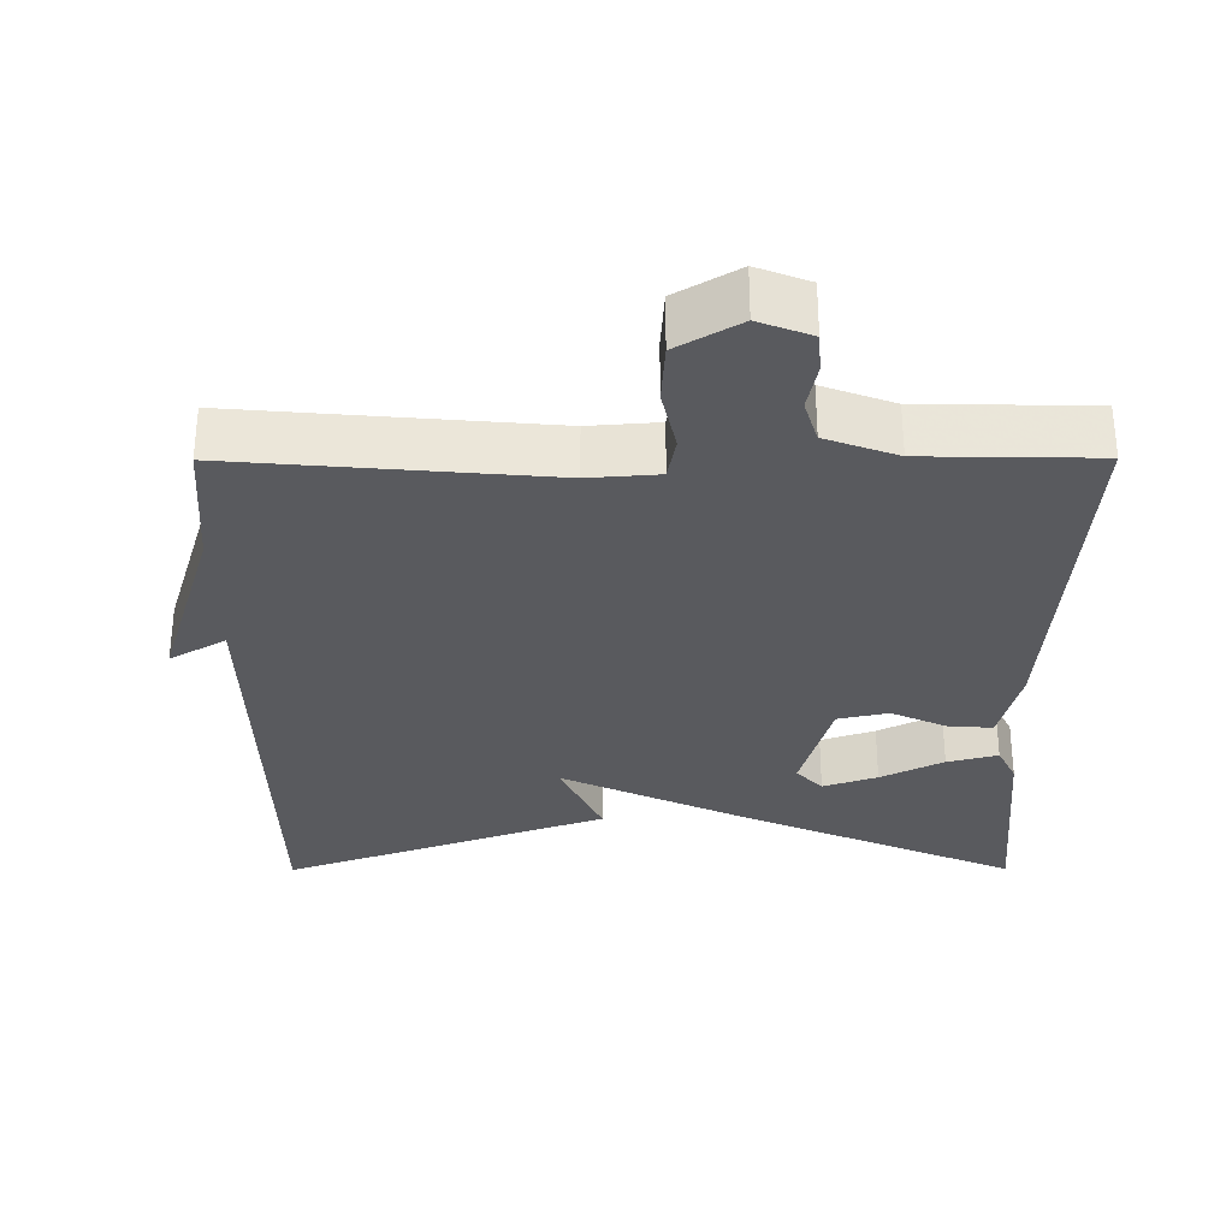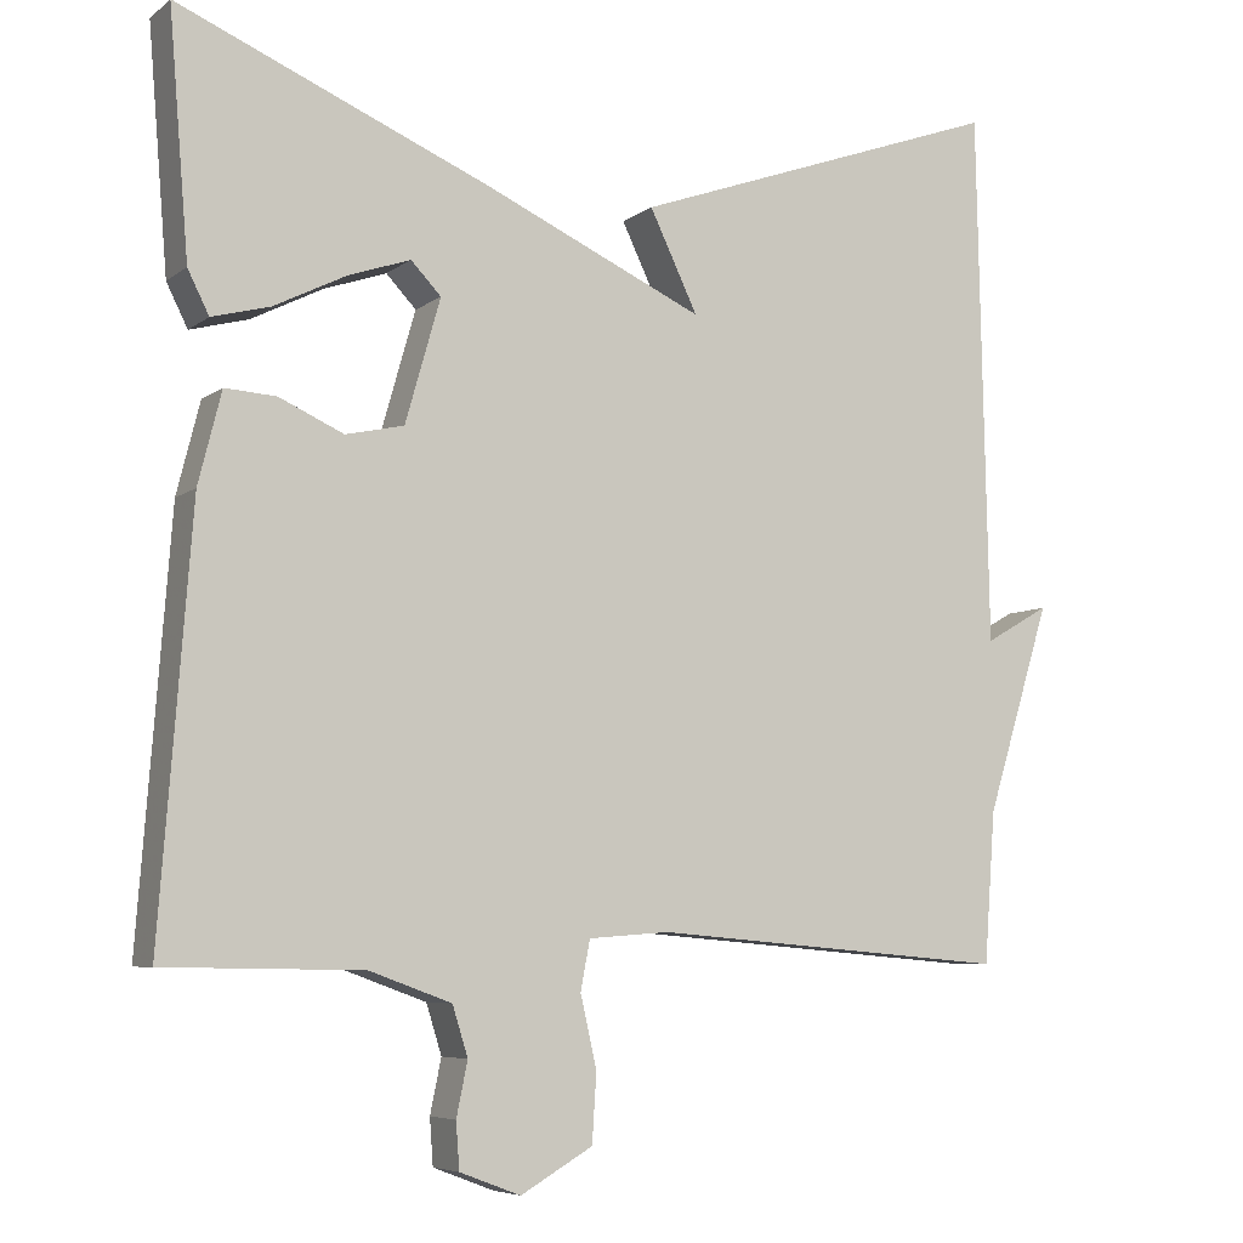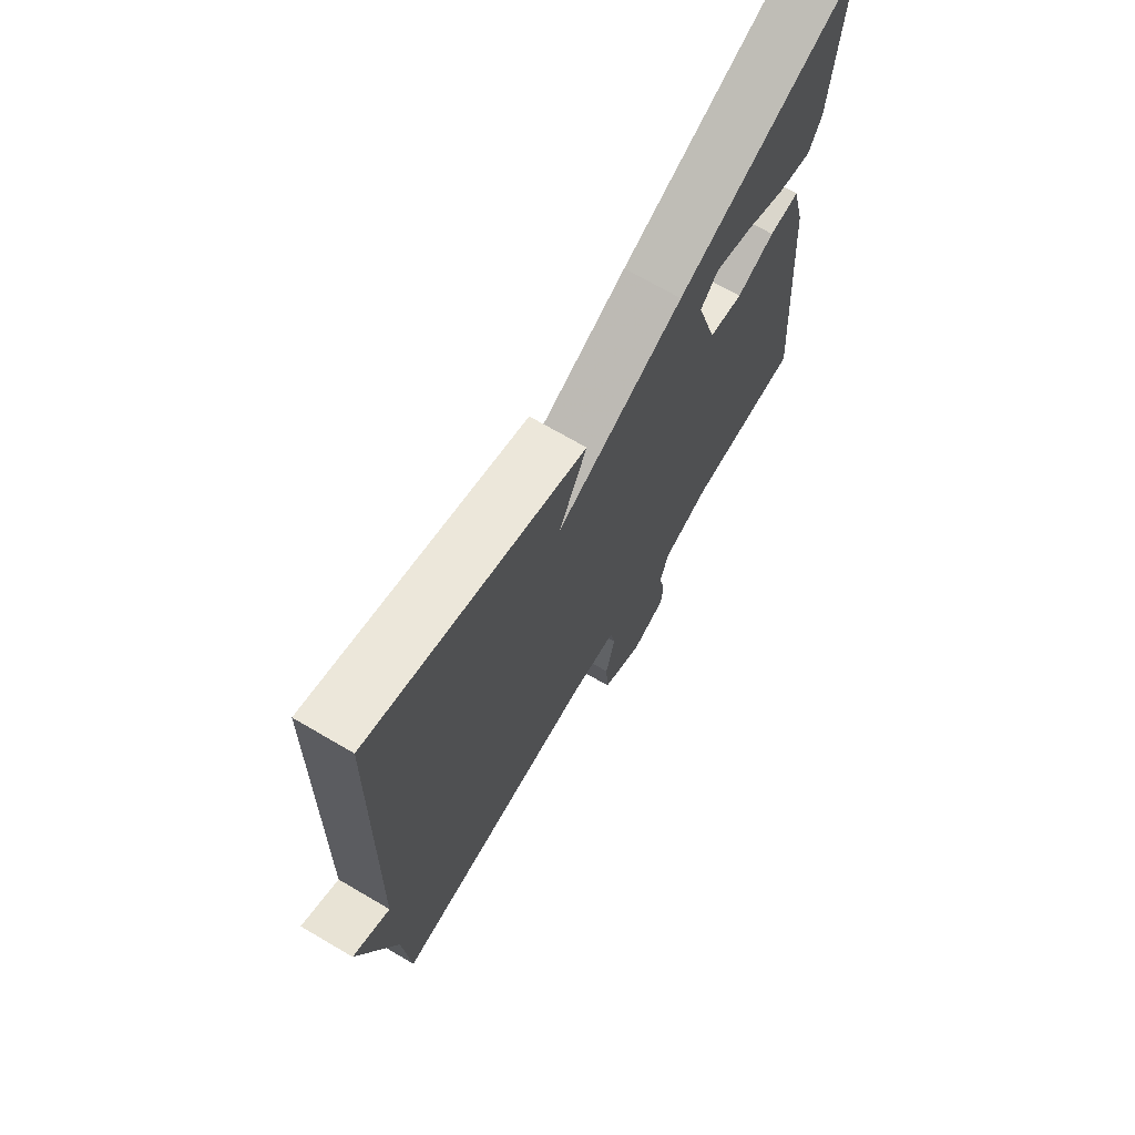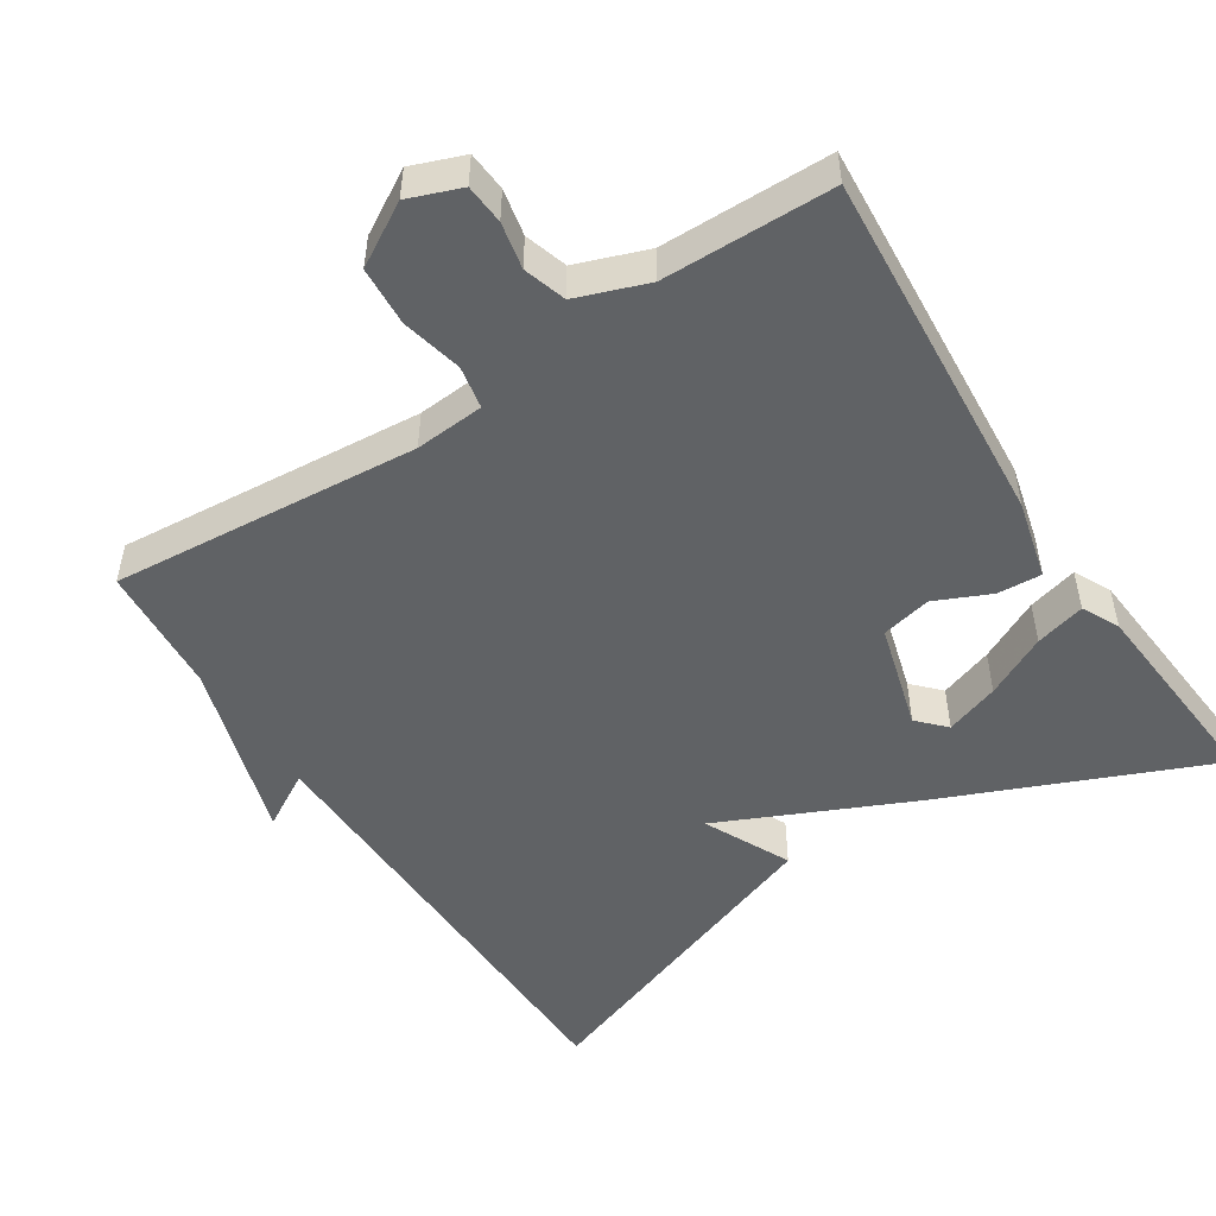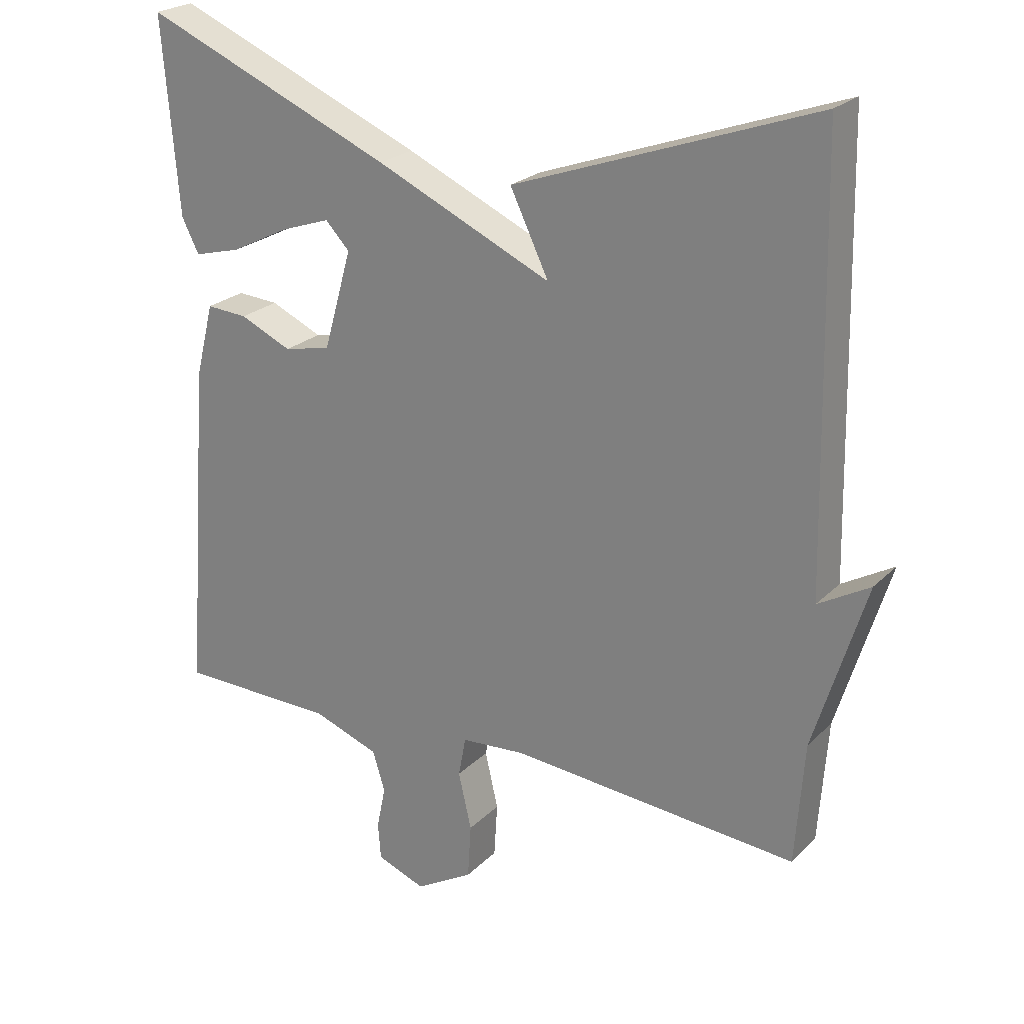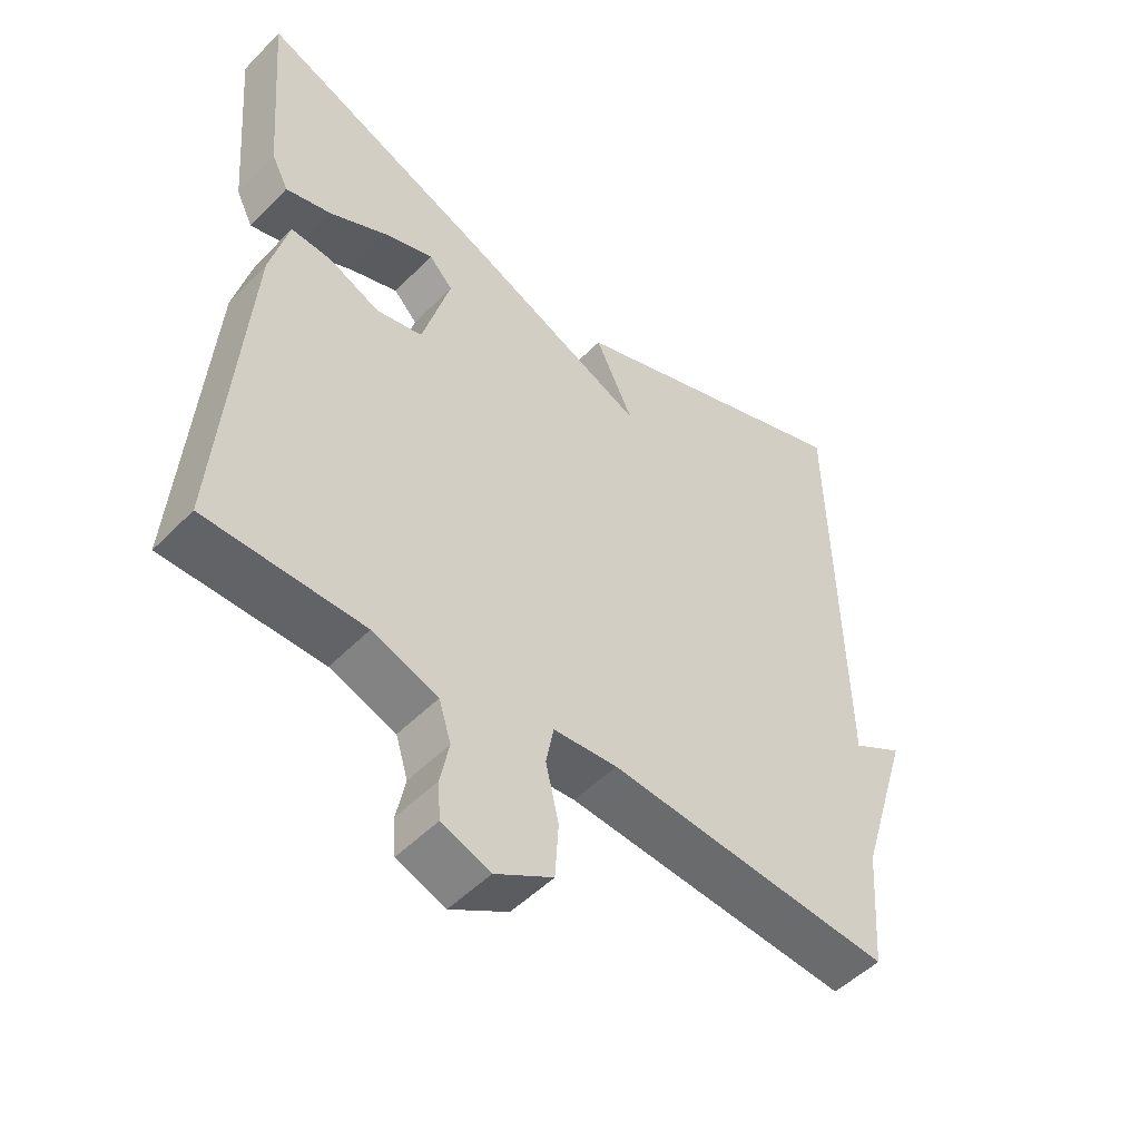
<metadata>
{"format":"obj","ext":"obj","renderer":"f3d","projection":"perspective","resolution":1024,"background":"white","views":[{"elev":-31.7,"azim":-179.8,"up":"+Y"},{"elev":-6.4,"azim":-26.9,"up":"+Z"},{"elev":70.1,"azim":120.4,"up":"+Z"},{"elev":-50.5,"azim":-147.0,"up":"+Y"},{"elev":23.5,"azim":32.5,"up":"+Z"},{"elev":-50.4,"azim":-42.3,"up":"+Z"}]}
</metadata>
<code>
v 0.5 0.07 -0.5
v 0.082 0.07 -0.464
v -0.012 0.07 -0.471
v -0.023 0.07 -0.529
v -0.004 0.07 -0.612
v -0.009 0.07 -0.692
v -0.093 0.07 -0.741
v -0.164 0.07 -0.714
v -0.168 0.07 -0.66
v -0.155 0.07 -0.597
v -0.173 0.07 -0.539
v -0.269 0.07 -0.504
v -0.5 0.07 -0.5
v -0.463 0.07 -0.012
v -0.436 0.07 0.095
v -0.376 0.07 0.091
v -0.301 0.07 0.057
v -0.233 0.07 0.072
v -0.192 0.07 0.216
v -0.227 0.07 0.253
v -0.3 0.07 0.228
v -0.384 0.07 0.186
v -0.452 0.07 0.168
v -0.477 0.07 0.218
v -0.5 0.07 0.5
v -0.136 0.07 0.345
v 0.12 0.07 0.228
v 0.064 0.07 0.345
v 0.5 0.07 0.5
v 0.513 0.07 -0.123
v 0.588 0.07 -0.08
v 0.513 0.07 -0.323
v 0.5 0 -0.5
v 0.082 0 -0.464
v -0.012 0 -0.471
v -0.023 0 -0.529
v -0.004 0 -0.612
v -0.009 0 -0.692
v -0.093 0 -0.741
v -0.164 0 -0.714
v -0.168 0 -0.66
v -0.155 0 -0.597
v -0.173 0 -0.539
v -0.269 0 -0.504
v -0.5 0 -0.5
v -0.463 0 -0.012
v -0.436 0 0.095
v -0.376 0 0.091
v -0.301 0 0.057
v -0.233 0 0.072
v -0.192 0 0.216
v -0.227 0 0.253
v -0.3 0 0.228
v -0.384 0 0.186
v -0.452 0 0.168
v -0.477 0 0.218
v -0.5 0 0.5
v -0.136 0 0.345
v 0.12 0 0.228
v 0.064 0 0.345
v 0.5 0 0.5
v 0.513 0 -0.123
v 0.588 0 -0.08
v 0.513 0 -0.323
f 30 31 32
f 30 32 1
f 29 30 1
f 28 29 1
f 27 28 1
f 26 27 1 2
f 24 25 26
f 23 24 26
f 22 23 26
f 21 22 26
f 20 21 26
f 19 20 26
f 26 2 3
f 19 26 3
f 18 19 3
f 17 18 3 4
f 15 16 17
f 14 15 17
f 13 14 17
f 12 13 17
f 11 12 17 4
f 5 6 7
f 4 5 7
f 11 4 7
f 10 11 7
f 7 8 9 10
f 64 63 62
f 33 64 62
f 33 62 61
f 33 61 60
f 33 60 59
f 34 33 59 58
f 58 57 56
f 58 56 55
f 58 55 54
f 58 54 53
f 58 53 52
f 58 52 51
f 35 34 58
f 35 58 51
f 35 51 50
f 36 35 50 49
f 49 48 47
f 49 47 46
f 49 46 45
f 49 45 44
f 36 49 44 43
f 39 38 37
f 39 37 36
f 39 36 43
f 39 43 42
f 42 41 40 39
f 1 33 34 2
f 2 34 35 3
f 3 35 36 4
f 4 36 37 5
f 5 37 38 6
f 6 38 39 7
f 7 39 40 8
f 8 40 41 9
f 9 41 42 10
f 10 42 43 11
f 11 43 44 12
f 12 44 45 13
f 13 45 46 14
f 14 46 47 15
f 15 47 48 16
f 16 48 49 17
f 17 49 50 18
f 18 50 51 19
f 19 51 52 20
f 20 52 53 21
f 21 53 54 22
f 22 54 55 23
f 23 55 56 24
f 24 56 57 25
f 25 57 58 26
f 26 58 59 27
f 27 59 60 28
f 28 60 61 29
f 29 61 62 30
f 30 62 63 31
f 31 63 64 32
f 32 64 33 1

</code>
